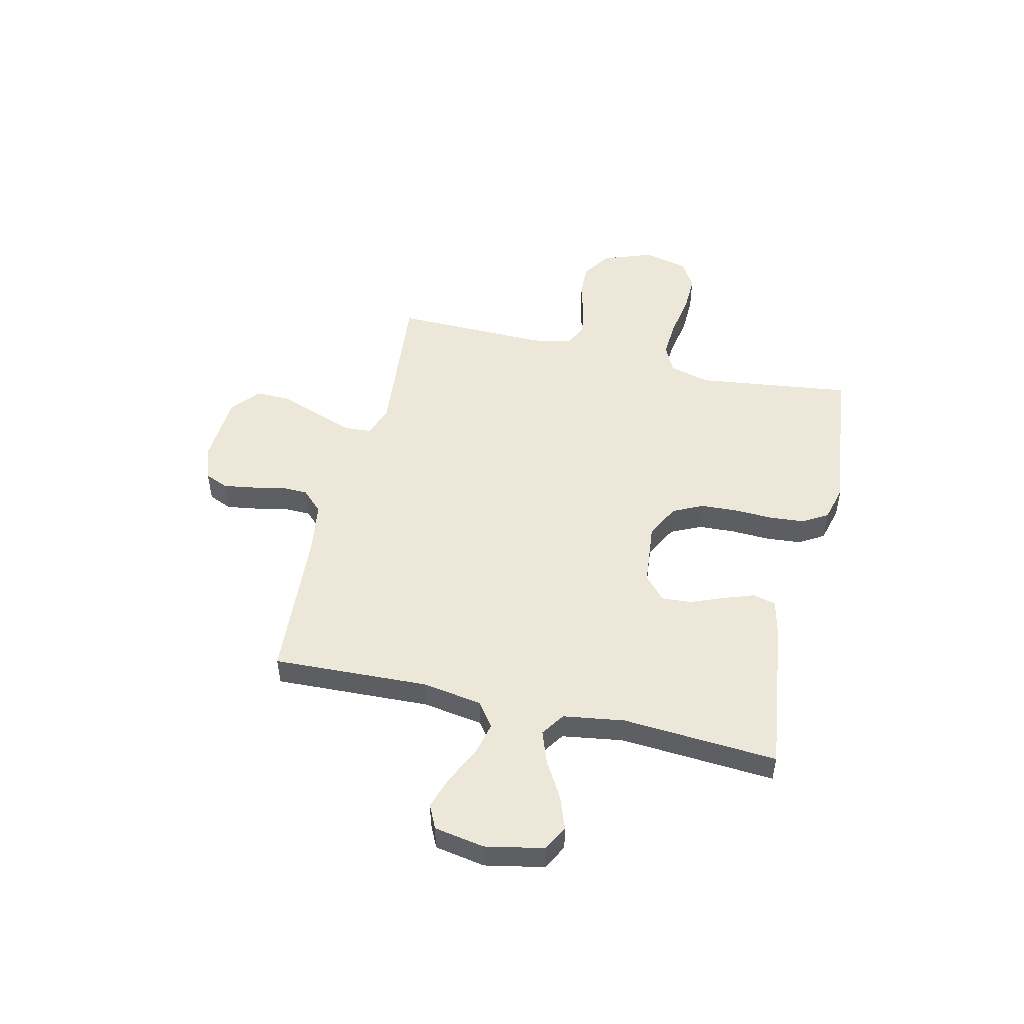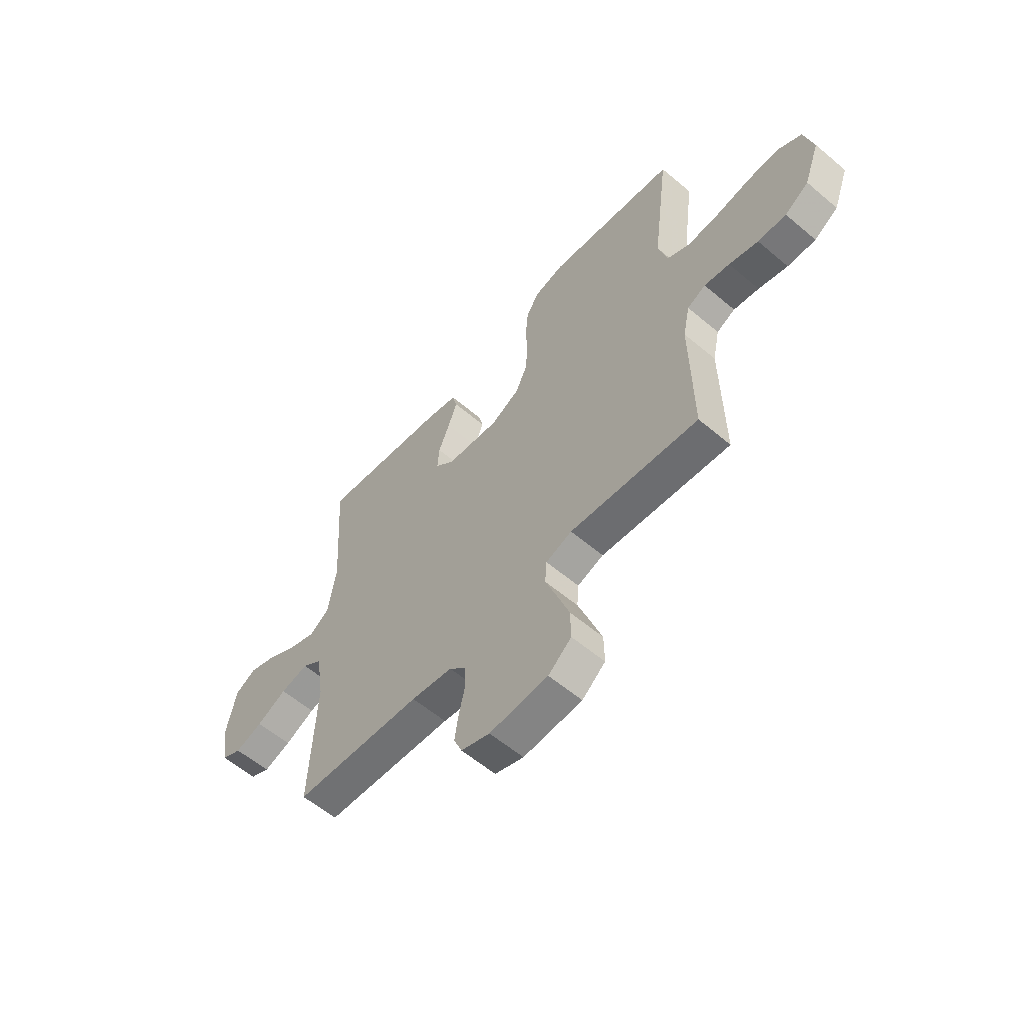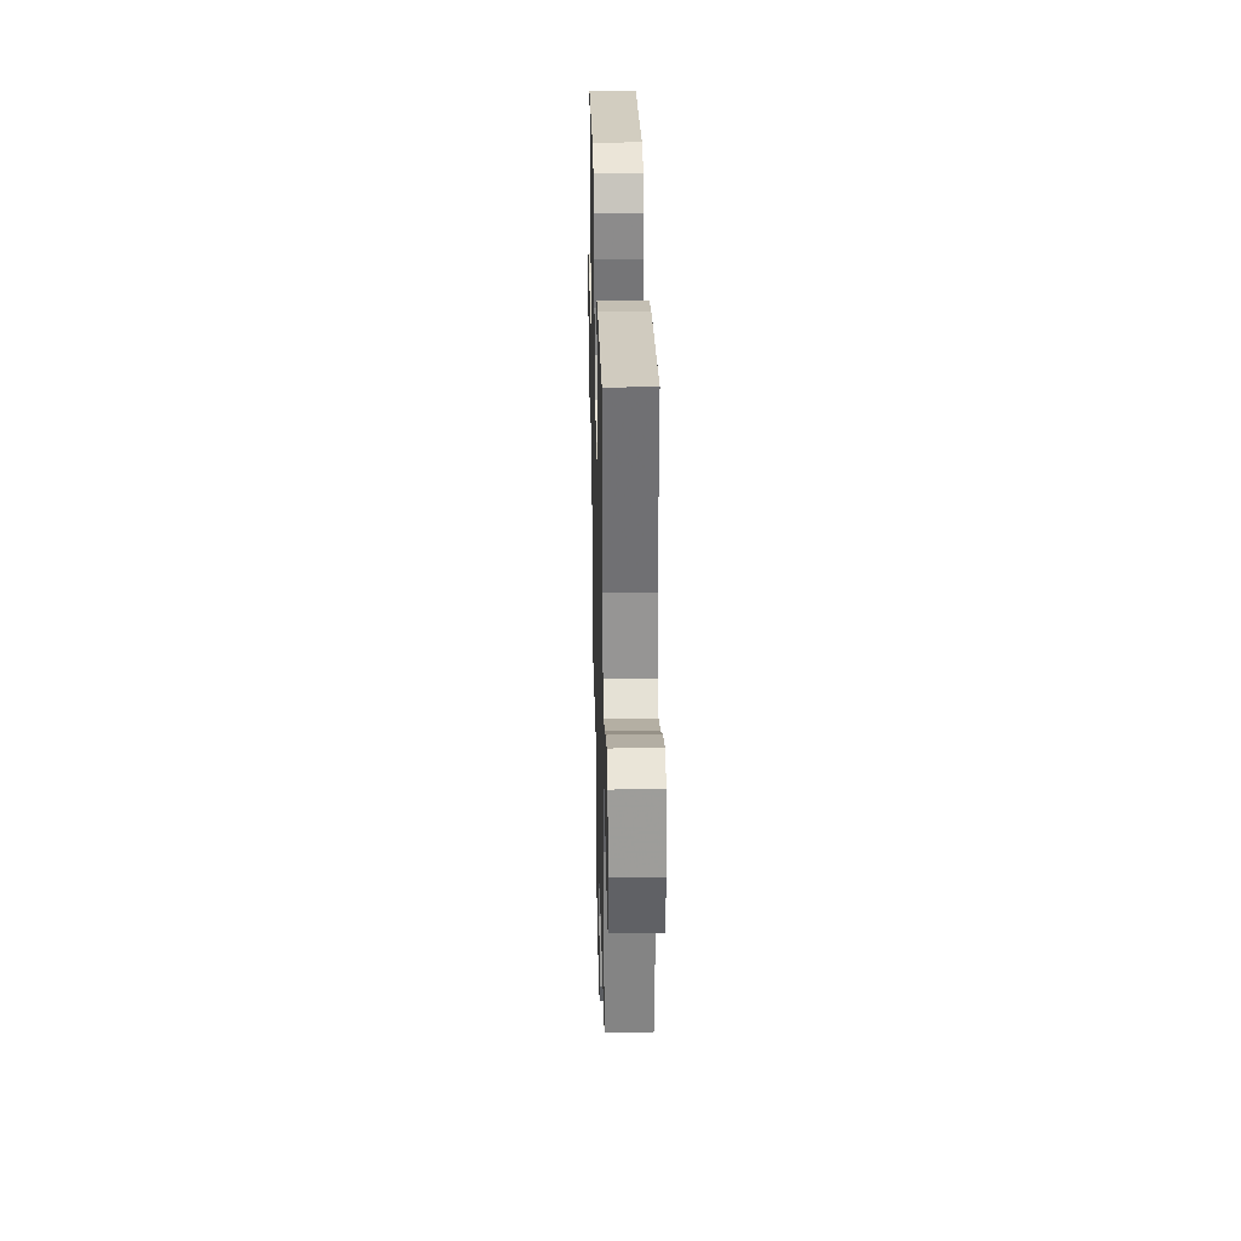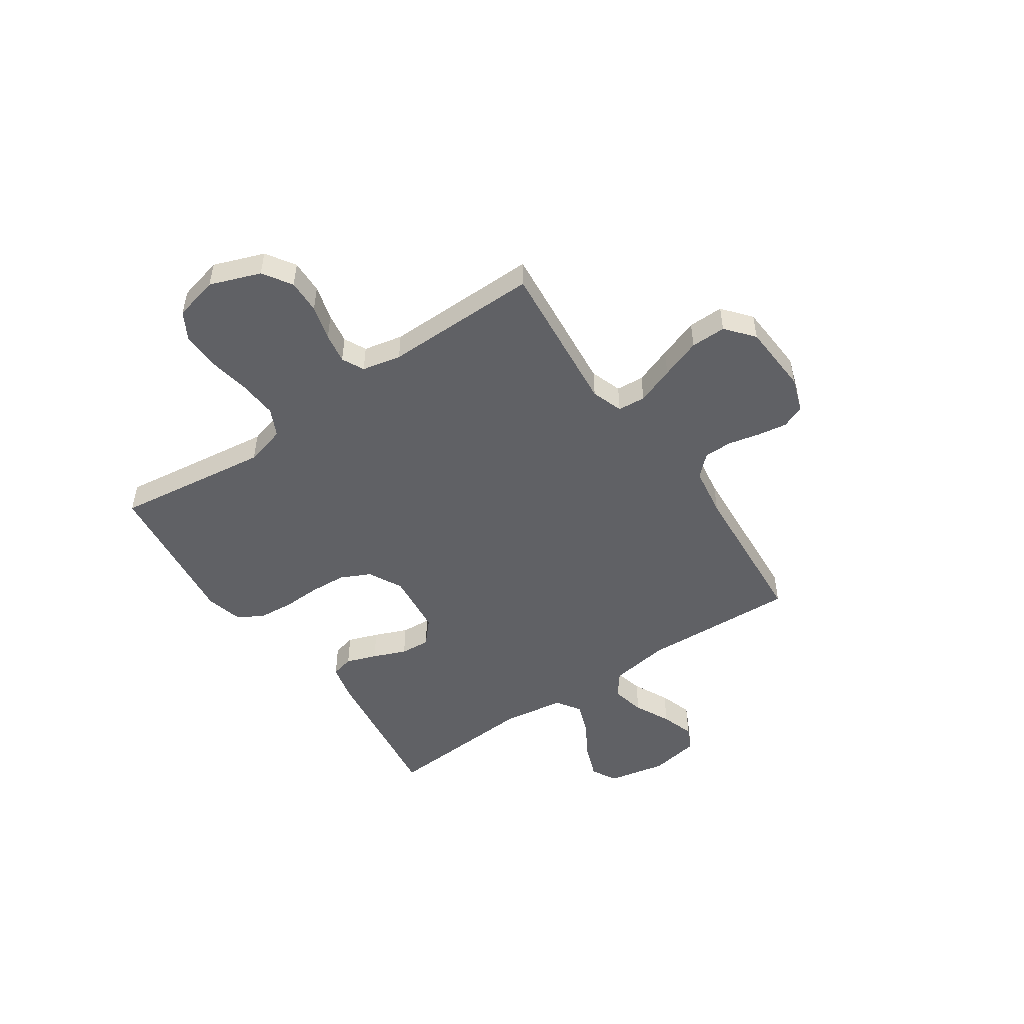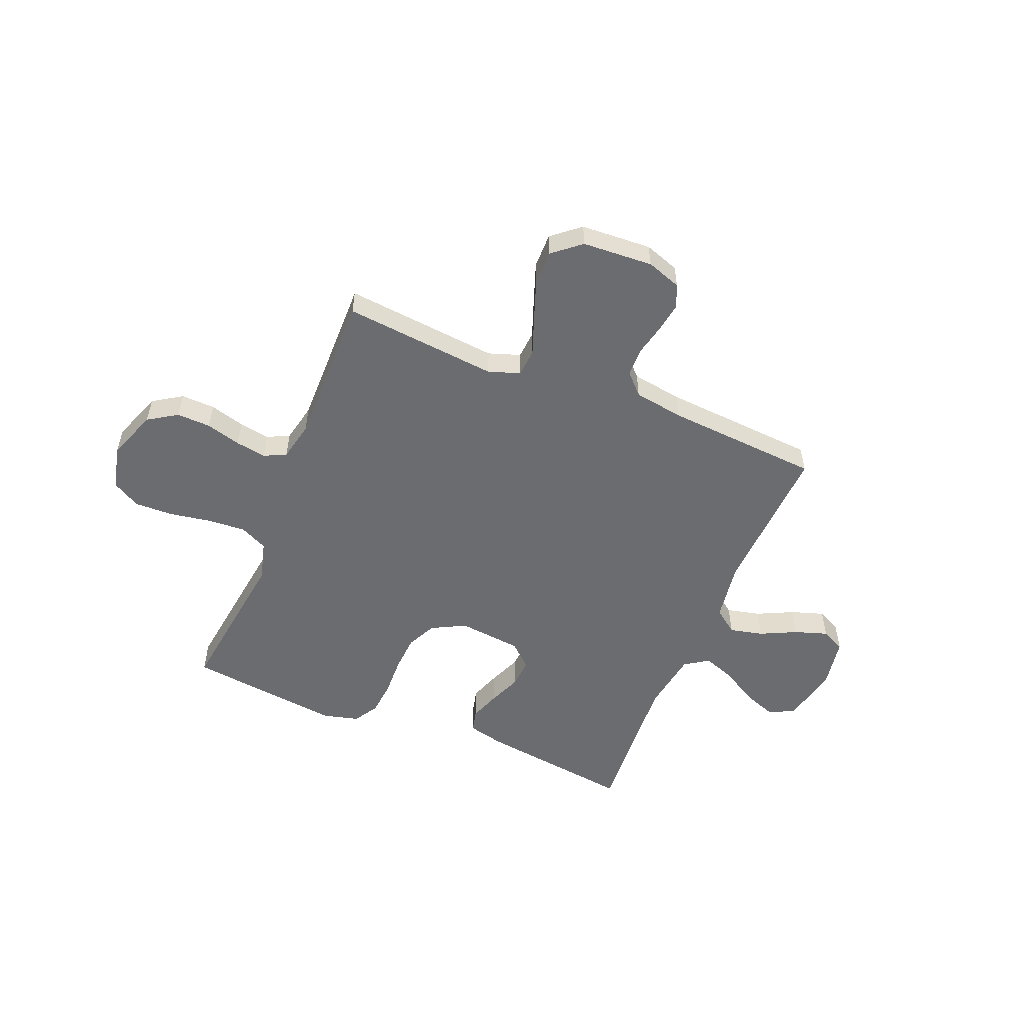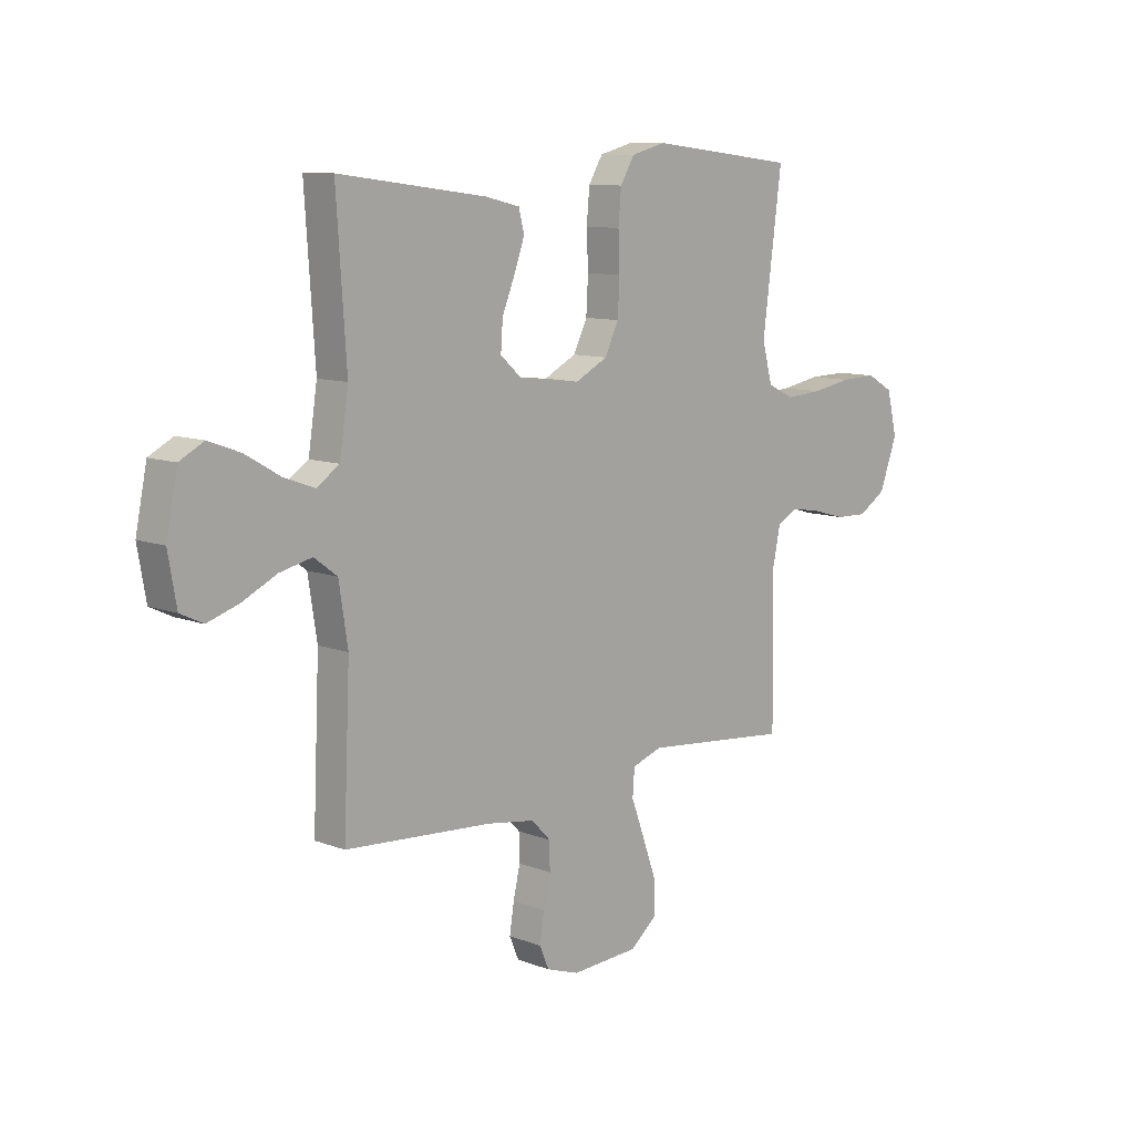
<metadata>
{"format":"obj","ext":"obj","renderer":"f3d","projection":"perspective","resolution":1024,"background":"white","views":[{"elev":50.0,"azim":-76.7,"up":"+Y"},{"elev":-58.6,"azim":48.9,"up":"+Z"},{"elev":31.3,"azim":-91.4,"up":"+Z"},{"elev":-49.9,"azim":124.4,"up":"+Y"},{"elev":-53.7,"azim":157.7,"up":"+Y"},{"elev":10.2,"azim":-45.9,"up":"+Z"}]}
</metadata>
<code>
v -0.5 0.07 -0.5
v -0.487 0.07 -0.2
v -0.505 0.07 -0.084
v -0.552 0.07 -0.049
v -0.617 0.07 -0.064
v -0.687 0.07 -0.098
v -0.751 0.07 -0.119
v -0.797 0.07 -0.097
v -0.814 0.07 0
v -0.791 0.07 0.113
v -0.742 0.07 0.139
v -0.677 0.07 0.115
v -0.607 0.07 0.074
v -0.544 0.07 0.051
v -0.498 0.07 0.082
v -0.48 0.07 0.2
v -0.5 0.07 0.5
v -0.2 0.07 0.46
v -0.129 0.07 0.443
v -0.118 0.07 0.399
v -0.139 0.07 0.34
v -0.165 0.07 0.276
v -0.169 0.07 0.218
v -0.123 0.07 0.177
v 0 0.07 0.164
v 0.066 0.07 0.198
v 0.094 0.07 0.256
v 0.098 0.07 0.328
v 0.095 0.07 0.403
v 0.101 0.07 0.47
v 0.13 0.07 0.518
v 0.2 0.07 0.536
v 0.5 0.07 0.5
v 0.461 0.07 0.2
v 0.482 0.07 0.122
v 0.536 0.07 0.096
v 0.61 0.07 0.101
v 0.691 0.07 0.115
v 0.765 0.07 0.117
v 0.819 0.07 0.086
v 0.84 0.07 0
v 0.804 0.07 -0.098
v 0.748 0.07 -0.134
v 0.682 0.07 -0.132
v 0.614 0.07 -0.113
v 0.555 0.07 -0.103
v 0.512 0.07 -0.124
v 0.496 0.07 -0.2
v 0.5 0.07 -0.5
v 0.2 0.07 -0.471
v 0.139 0.07 -0.492
v 0.135 0.07 -0.546
v 0.162 0.07 -0.619
v 0.19 0.07 -0.697
v 0.191 0.07 -0.765
v 0.137 0.07 -0.81
v 0 0.07 -0.818
v -0.067 0.07 -0.795
v -0.086 0.07 -0.75
v -0.077 0.07 -0.692
v -0.063 0.07 -0.631
v -0.064 0.07 -0.576
v -0.103 0.07 -0.536
v -0.2 0.07 -0.521
v -0.5 0 -0.5
v -0.487 0 -0.2
v -0.505 0 -0.084
v -0.552 0 -0.049
v -0.617 0 -0.064
v -0.687 0 -0.098
v -0.751 0 -0.119
v -0.797 0 -0.097
v -0.814 0 0
v -0.791 0 0.113
v -0.742 0 0.139
v -0.677 0 0.115
v -0.607 0 0.074
v -0.544 0 0.051
v -0.498 0 0.082
v -0.48 0 0.2
v -0.5 0 0.5
v -0.2 0 0.46
v -0.129 0 0.443
v -0.118 0 0.399
v -0.139 0 0.34
v -0.165 0 0.276
v -0.169 0 0.218
v -0.123 0 0.177
v 0 0 0.164
v 0.066 0 0.198
v 0.094 0 0.256
v 0.098 0 0.328
v 0.095 0 0.403
v 0.101 0 0.47
v 0.13 0 0.518
v 0.2 0 0.536
v 0.5 0 0.5
v 0.461 0 0.2
v 0.482 0 0.122
v 0.536 0 0.096
v 0.61 0 0.101
v 0.691 0 0.115
v 0.765 0 0.117
v 0.819 0 0.086
v 0.84 0 0
v 0.804 0 -0.098
v 0.748 0 -0.134
v 0.682 0 -0.132
v 0.614 0 -0.113
v 0.555 0 -0.103
v 0.512 0 -0.124
v 0.496 0 -0.2
v 0.5 0 -0.5
v 0.2 0 -0.471
v 0.139 0 -0.492
v 0.135 0 -0.546
v 0.162 0 -0.619
v 0.19 0 -0.697
v 0.191 0 -0.765
v 0.137 0 -0.81
v 0 0 -0.818
v -0.067 0 -0.795
v -0.086 0 -0.75
v -0.077 0 -0.692
v -0.063 0 -0.631
v -0.064 0 -0.576
v -0.103 0 -0.536
v -0.2 0 -0.521
f 59 60 61
f 58 59 61
f 57 58 61
f 56 57 61
f 55 56 61
f 54 55 61
f 53 54 61
f 52 53 61
f 51 52 61 62
f 48 49 50
f 47 48 50 51
f 43 44 45
f 42 43 45
f 41 42 45
f 40 41 45
f 39 40 45
f 38 39 45
f 37 38 45
f 36 37 45 46
f 35 36 46 47
f 32 33 34
f 31 32 34
f 30 31 34
f 29 30 34
f 28 29 34
f 35 47 51
f 34 35 51
f 28 34 51
f 27 28 51
f 20 21 22
f 19 20 22
f 18 19 22
f 17 18 22
f 16 17 22
f 15 16 22 23
f 14 15 23 24
f 11 12 13
f 10 11 13
f 9 10 13
f 8 9 13
f 7 8 13
f 6 7 13
f 5 6 13
f 4 5 13 14
f 14 24 25
f 4 14 25
f 3 4 25
f 64 1 2
f 2 3 25
f 64 2 25
f 63 64 25
f 51 62 63
f 27 51 63
f 26 27 63
f 25 26 63
f 125 124 123
f 125 123 122
f 125 122 121
f 125 121 120
f 125 120 119
f 125 119 118
f 125 118 117
f 125 117 116
f 126 125 116 115
f 114 113 112
f 115 114 112 111
f 109 108 107
f 109 107 106
f 109 106 105
f 109 105 104
f 109 104 103
f 109 103 102
f 109 102 101
f 110 109 101 100
f 111 110 100 99
f 98 97 96
f 98 96 95
f 98 95 94
f 98 94 93
f 98 93 92
f 115 111 99
f 115 99 98
f 115 98 92
f 115 92 91
f 86 85 84
f 86 84 83
f 86 83 82
f 86 82 81
f 86 81 80
f 87 86 80 79
f 88 87 79 78
f 77 76 75
f 77 75 74
f 77 74 73
f 77 73 72
f 77 72 71
f 77 71 70
f 77 70 69
f 78 77 69 68
f 89 88 78
f 89 78 68
f 89 68 67
f 66 65 128
f 89 67 66
f 89 66 128
f 89 128 127
f 127 126 115
f 127 115 91
f 127 91 90
f 127 90 89
f 1 65 66 2
f 2 66 67 3
f 3 67 68 4
f 4 68 69 5
f 5 69 70 6
f 6 70 71 7
f 7 71 72 8
f 8 72 73 9
f 9 73 74 10
f 10 74 75 11
f 11 75 76 12
f 12 76 77 13
f 13 77 78 14
f 14 78 79 15
f 15 79 80 16
f 16 80 81 17
f 17 81 82 18
f 18 82 83 19
f 19 83 84 20
f 20 84 85 21
f 21 85 86 22
f 22 86 87 23
f 23 87 88 24
f 24 88 89 25
f 25 89 90 26
f 26 90 91 27
f 27 91 92 28
f 28 92 93 29
f 29 93 94 30
f 30 94 95 31
f 31 95 96 32
f 32 96 97 33
f 33 97 98 34
f 34 98 99 35
f 35 99 100 36
f 36 100 101 37
f 37 101 102 38
f 38 102 103 39
f 39 103 104 40
f 40 104 105 41
f 41 105 106 42
f 42 106 107 43
f 43 107 108 44
f 44 108 109 45
f 45 109 110 46
f 46 110 111 47
f 47 111 112 48
f 48 112 113 49
f 49 113 114 50
f 50 114 115 51
f 51 115 116 52
f 52 116 117 53
f 53 117 118 54
f 54 118 119 55
f 55 119 120 56
f 56 120 121 57
f 57 121 122 58
f 58 122 123 59
f 59 123 124 60
f 60 124 125 61
f 61 125 126 62
f 62 126 127 63
f 63 127 128 64
f 64 128 65 1

</code>
